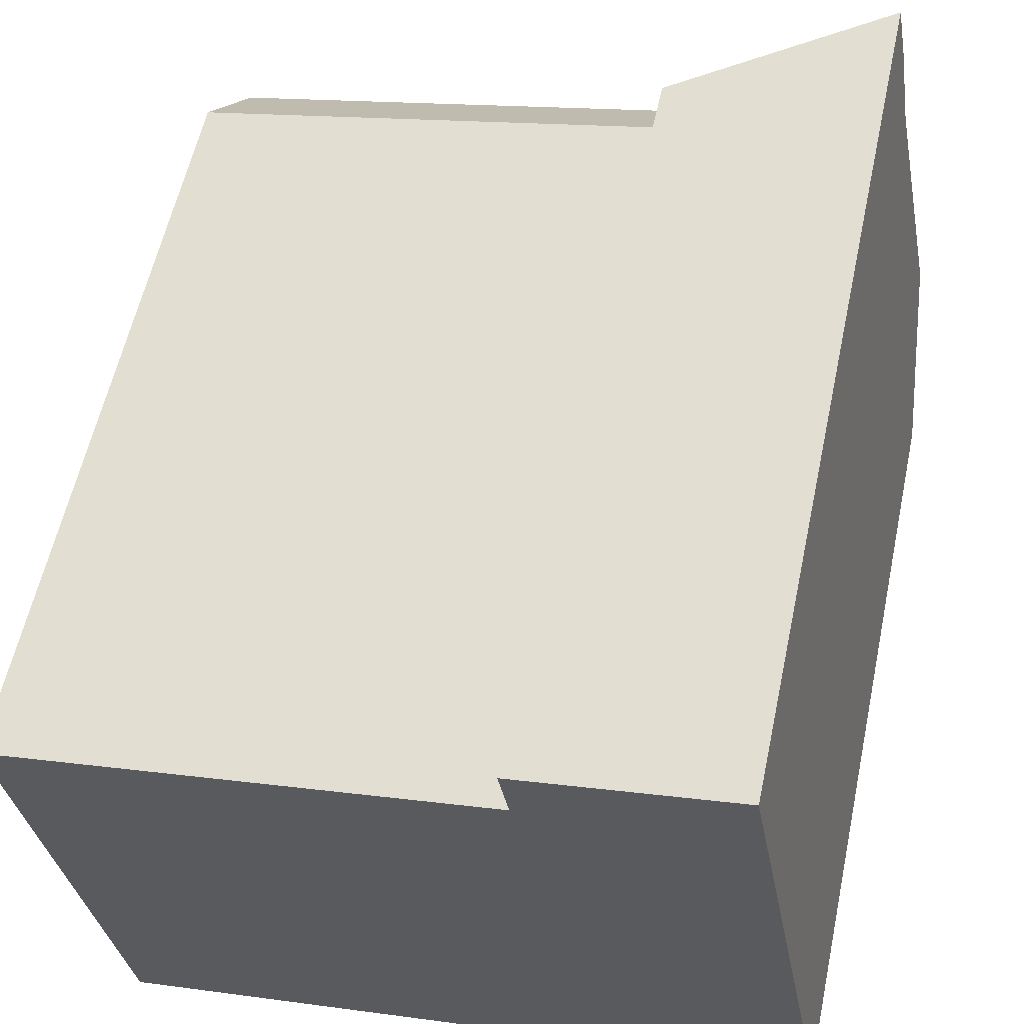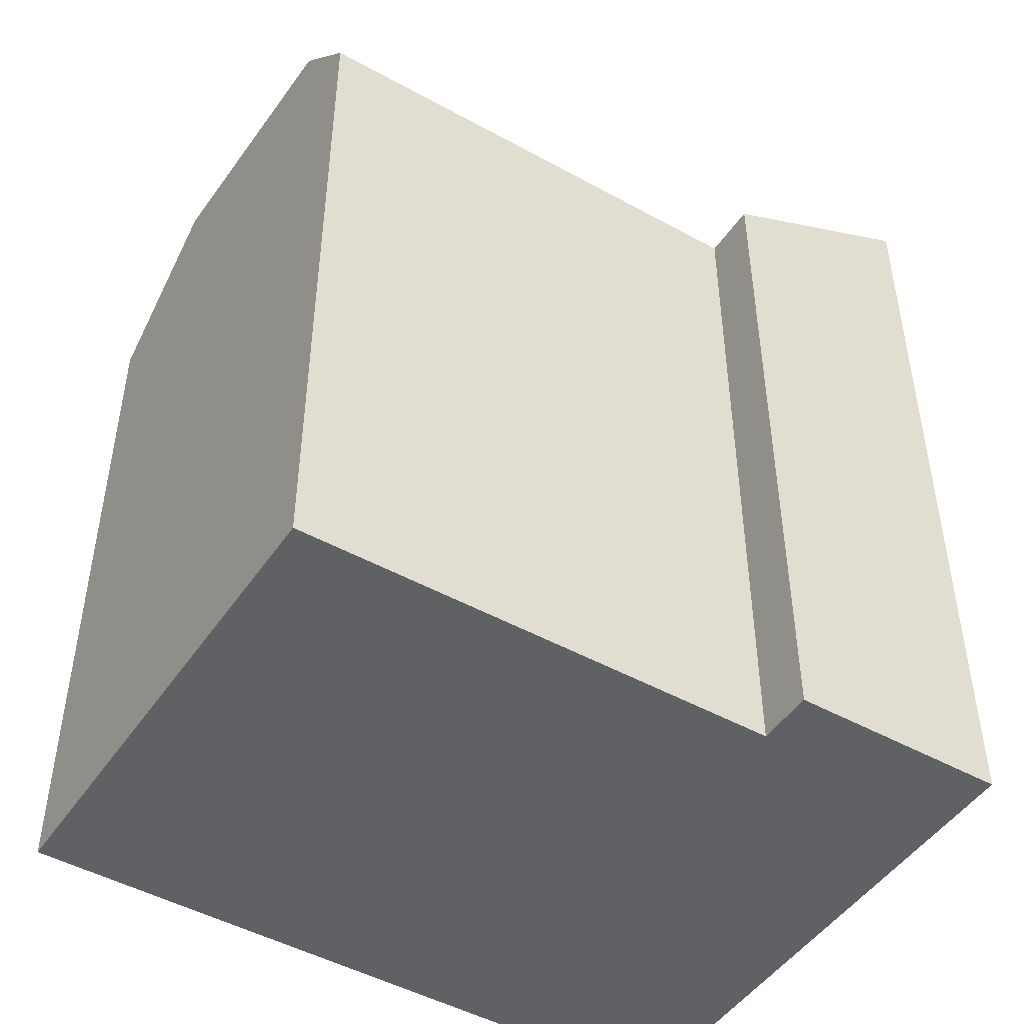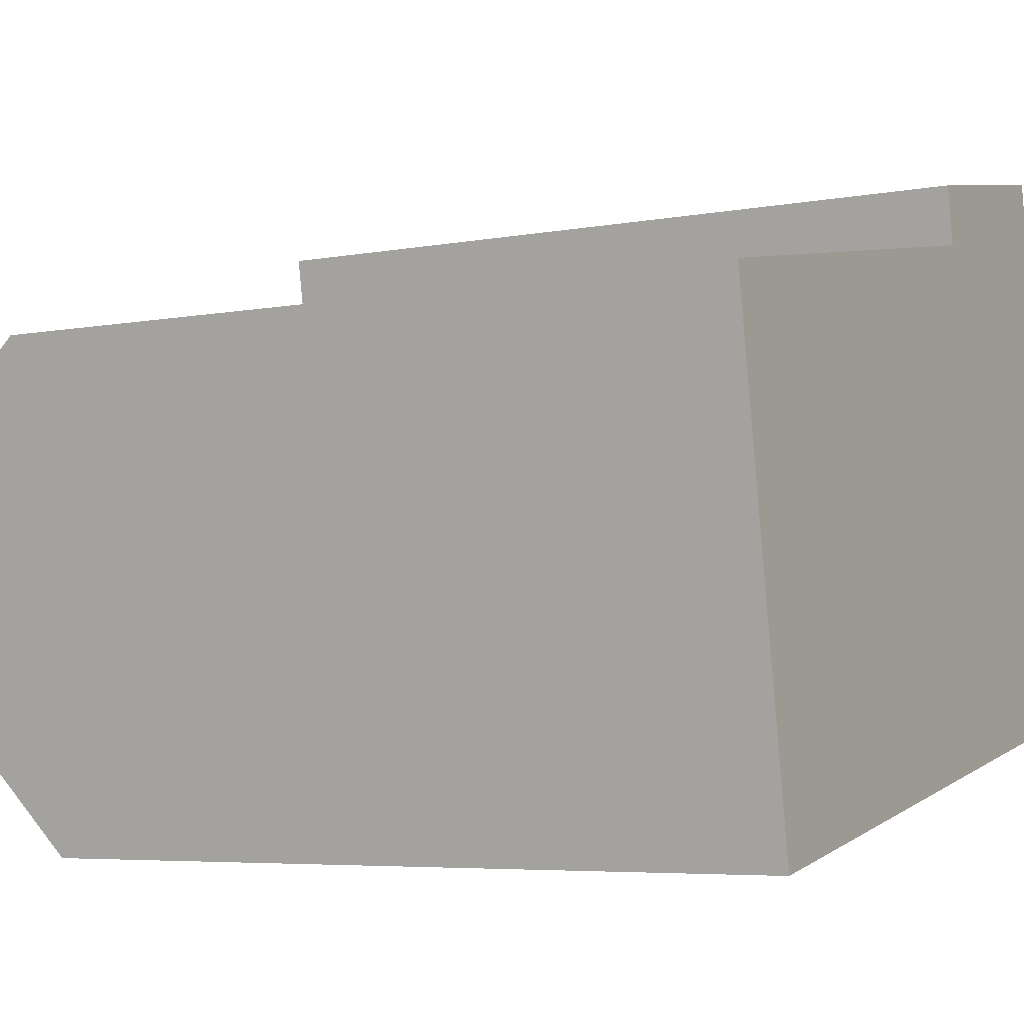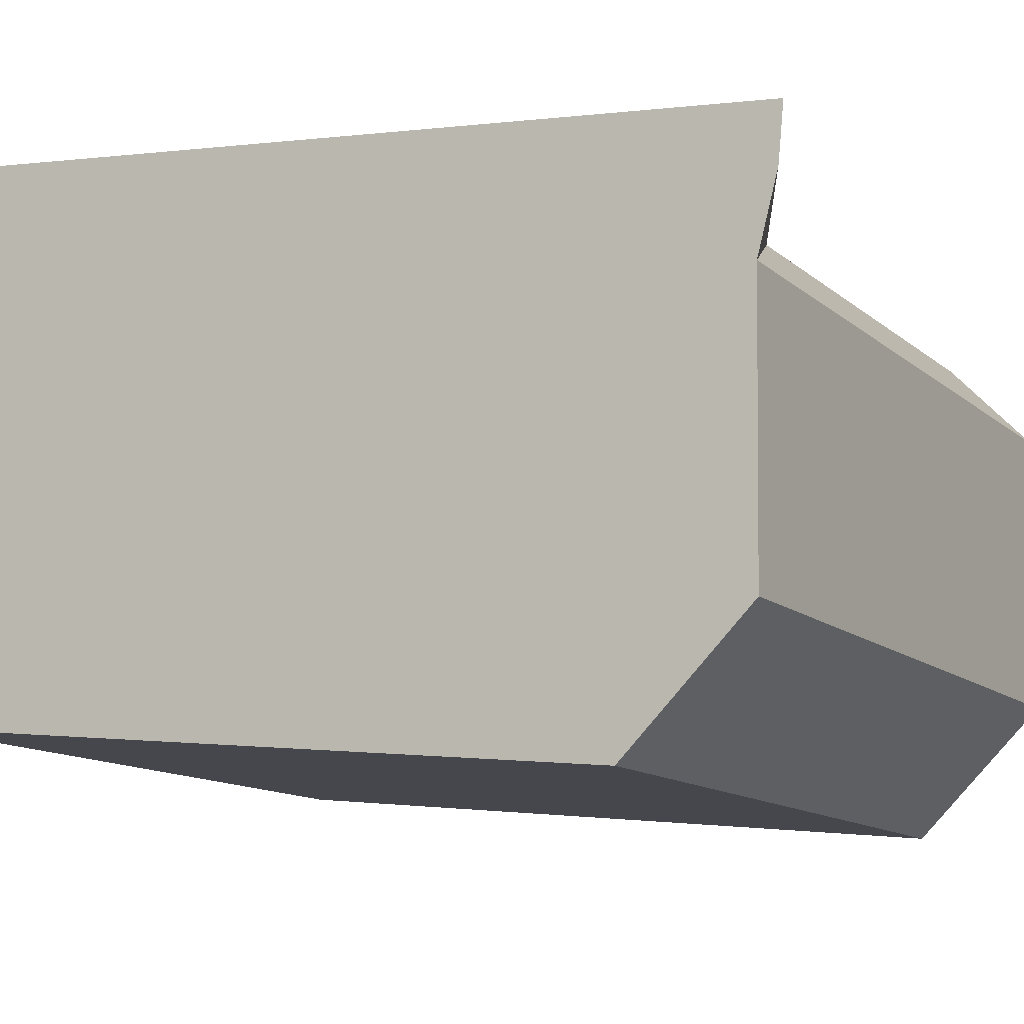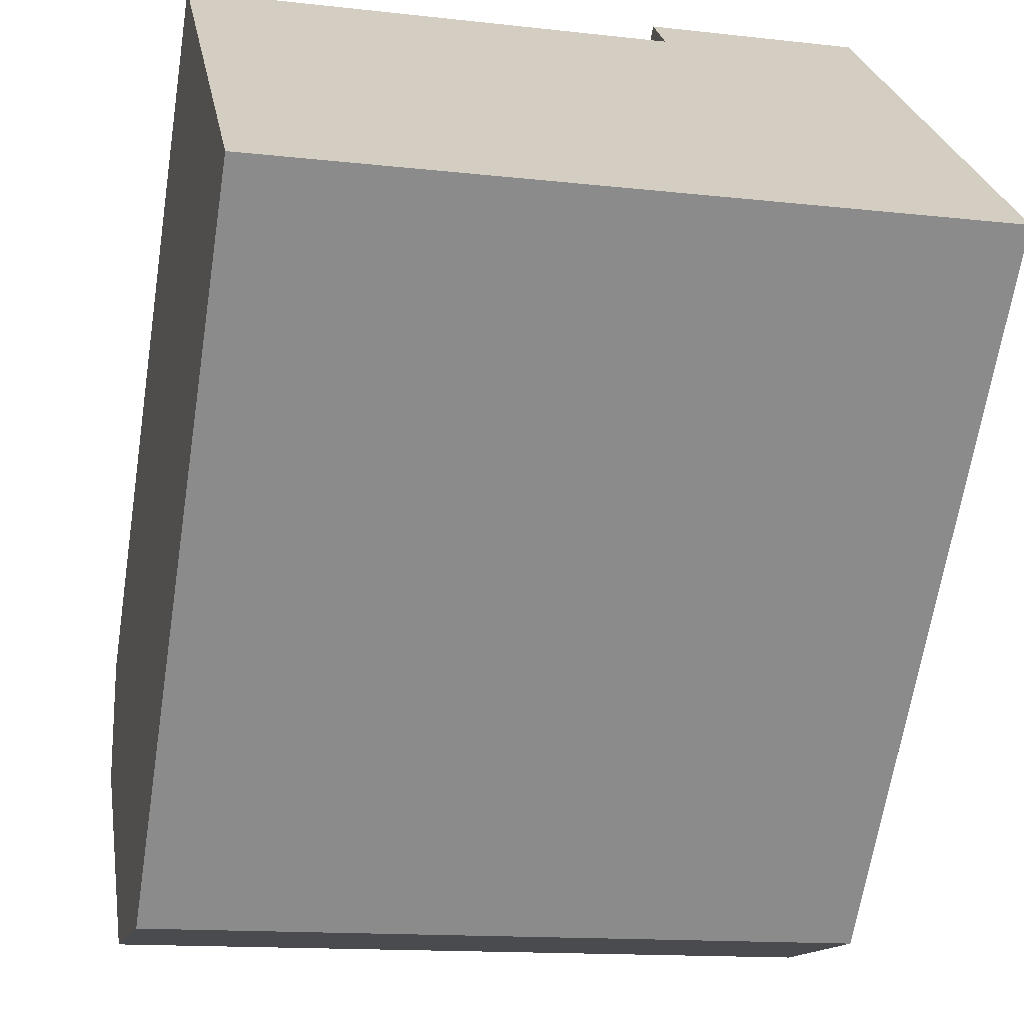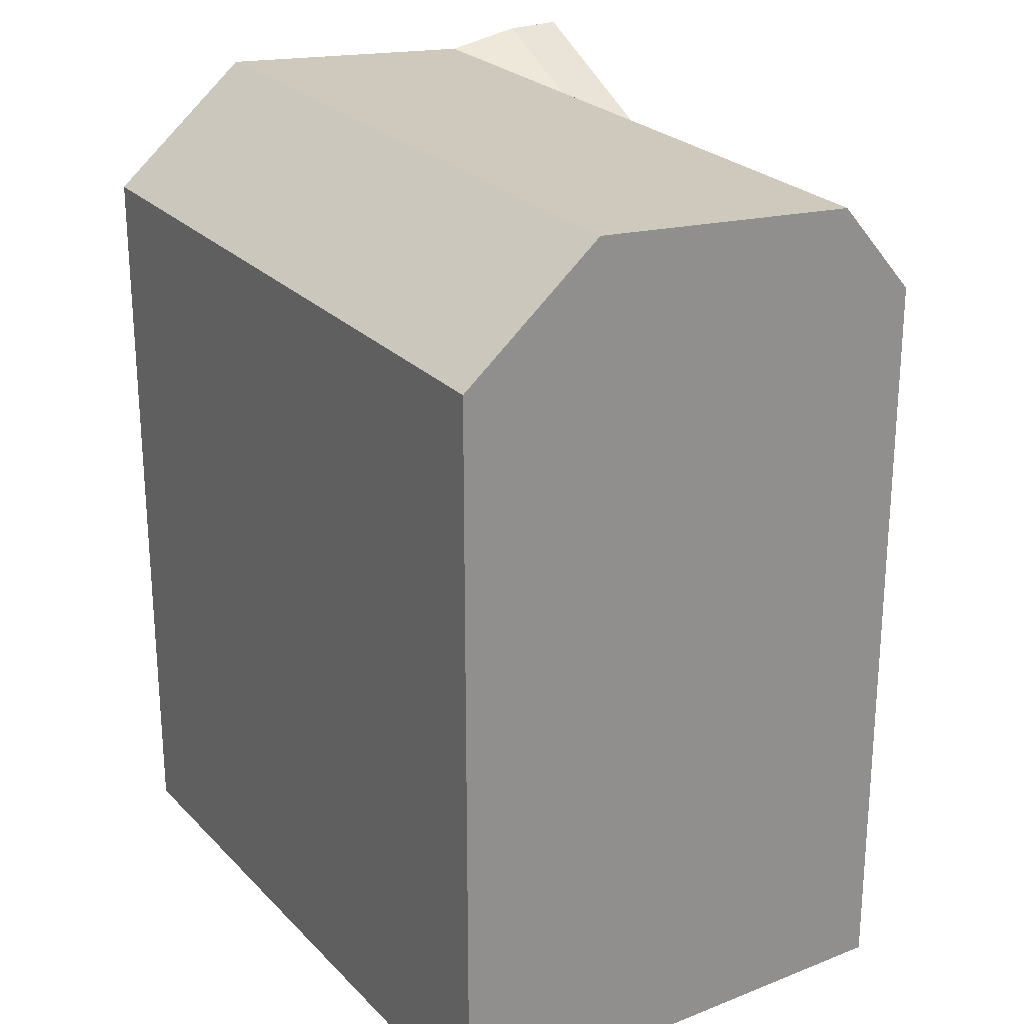
<metadata>
{"format":"obj","ext":"obj","renderer":"f3d","projection":"perspective","resolution":1024,"background":"white","views":[{"elev":58.0,"azim":12.0,"up":"+Z"},{"elev":-48.0,"azim":-42.7,"up":"+Y"},{"elev":-5.4,"azim":-59.7,"up":"+Z"},{"elev":-0.1,"azim":119.8,"up":"+Z"},{"elev":-65.3,"azim":-8.9,"up":"+Z"},{"elev":24.8,"azim":-133.1,"up":"+Y"}]}
</metadata>
<code>
v  14.13 6.091e-16 -9.947
v  1.549 5.384e-16 -8.793
v  2.159 7.504e-16 -12.26
v  19.43 5.464e-16 -8.924
v  18.82 3.344e-16 -5.461
v  0.3456 1.201e-16 -1.962
v  17.61 -8.389e-17 1.37
v  0 0 0
v  17.27 -2.04e-16 3.332
v  11.97 -1.414e-16 2.309
v  11.72 -2.275e-16 3.716
v  17.02 -2.902e-16 4.739
v  18.82 21.75 -5.462
v  17.61 21.17 1.369
v  19.43 18.84 -8.924
v  17.02 21.5 4.738
v  17.27 21.5 3.331
v  2.159 18.84 -12.26
v  0.3461 21.17 -1.963
v  1.55 21.75 -8.794
v  0.0004013 18.84 -0.0005964
v  14.13 18.84 -9.947
v  11.97 18.84 2.308
v  11.72 18.84 3.715
v  12.31 21.17 0.3464
v  13.52 21.75 -6.485
g defaultobject
f 1 2 3
f 2 1 4
f 2 4 5
f 2 5 6
f 6 5 7
f 6 7 8
f 8 7 9
f 8 9 10
f 10 9 11
f 11 9 12
f 13 14 15
f 9 16 12
f 16 9 7
f 16 7 5
f 16 5 4
f 16 4 15
f 16 15 14
f 16 14 17
f 18 19 20
f 19 18 21
f 21 18 3
f 21 3 8
f 8 3 2
f 8 2 6
f 4 22 15
f 22 4 18
f 18 4 3
f 3 4 1
f 10 21 8
f 21 10 23
f 12 24 11
f 24 12 16
f 24 10 11
f 10 24 23
f 25 23 14
f 23 25 21
f 21 25 19
f 13 25 14
f 25 13 19
f 19 13 26
f 19 26 20
f 15 26 13
f 26 15 22
f 26 22 20
f 20 22 18
f 14 23 17
f 24 17 23
f 17 24 16

</code>
